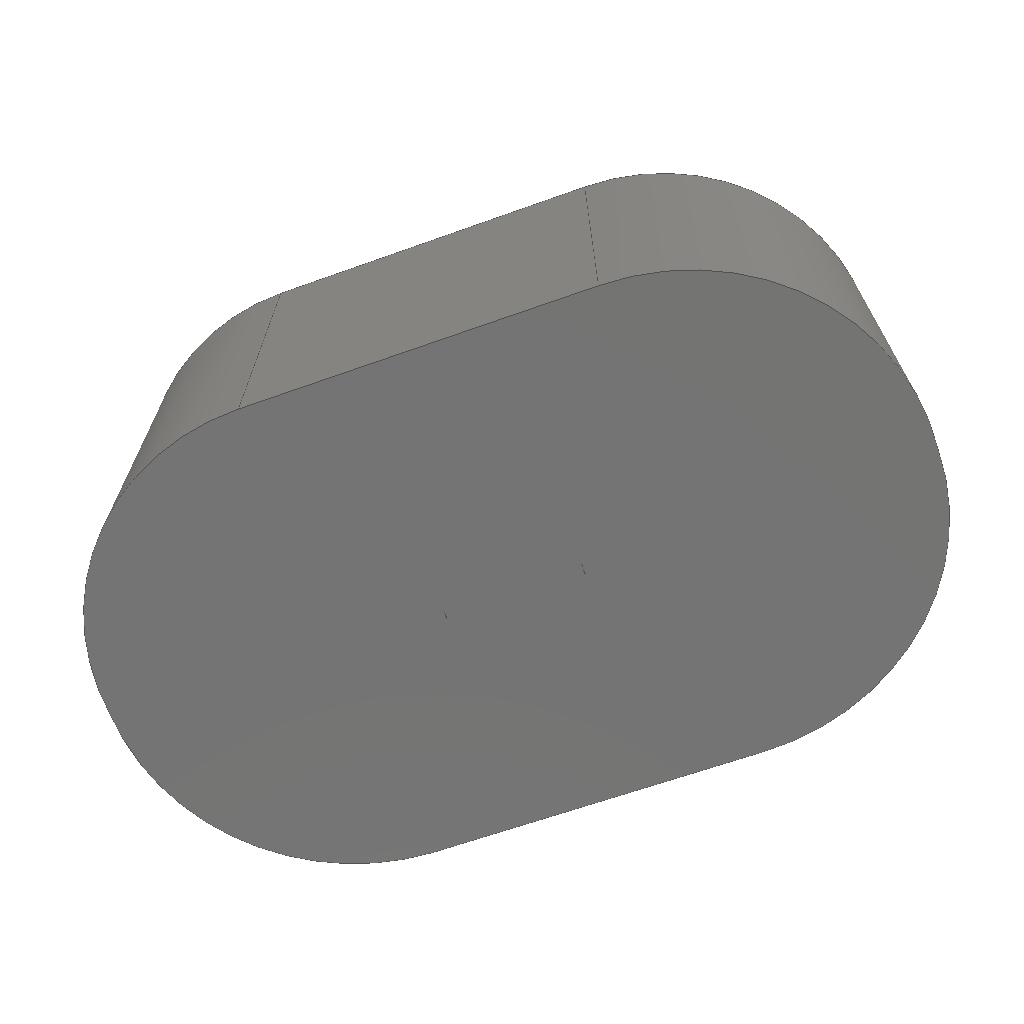
<metadata>
{"format":"step","ext":"step","renderer":"f3d","projection":"perspective","resolution":1024,"background":"white","views":[{"elev":-66.4,"azim":-160.3,"up":"+Y"}]}
</metadata>
<code>
ISO-10303-21;
DATA;
#1=MECHANICAL_DESIGN_GEOMETRIC_PRESENTATION_REPRESENTATION('',(#4),#462);
#2=SHAPE_REPRESENTATION_RELATIONSHIP('SRR','None',#469,#3);
#3=ADVANCED_BREP_SHAPE_REPRESENTATION('',(#5),#461);
#4=STYLED_ITEM('',(#478),#5);
#5=MANIFOLD_SOLID_BREP('Body1',#258);
#6=FACE_BOUND('',#61,.T.);
#7=FACE_BOUND('',#62,.T.);
#8=FACE_BOUND('',#64,.T.);
#9=FACE_BOUND('',#65,.T.);
#10=CIRCLE('',#274,2.4);
#11=CIRCLE('',#275,2.4);
#12=CIRCLE('',#277,2.4);
#13=CIRCLE('',#278,2.4);
#14=CIRCLE('',#280,2.4);
#15=CIRCLE('',#281,2.4);
#16=CIRCLE('',#283,2.4);
#17=CIRCLE('',#284,2.4);
#18=CIRCLE('',#288,2.4);
#19=CIRCLE('',#289,2.4);
#20=CIRCLE('',#291,2.4);
#21=CIRCLE('',#292,2.4);
#22=CIRCLE('',#295,2.4);
#23=CIRCLE('',#296,2.4);
#24=CIRCLE('',#298,2.4);
#25=CIRCLE('',#299,2.4);
#26=CYLINDRICAL_SURFACE('',#273,2.4);
#27=CYLINDRICAL_SURFACE('',#276,2.4);
#28=CYLINDRICAL_SURFACE('',#279,2.4);
#29=CYLINDRICAL_SURFACE('',#282,2.4);
#30=CYLINDRICAL_SURFACE('',#287,2.4);
#31=CYLINDRICAL_SURFACE('',#290,2.4);
#32=CYLINDRICAL_SURFACE('',#294,2.4);
#33=CYLINDRICAL_SURFACE('',#297,2.4);
#34=FACE_OUTER_BOUND('',#48,.T.);
#35=FACE_OUTER_BOUND('',#49,.T.);
#36=FACE_OUTER_BOUND('',#50,.T.);
#37=FACE_OUTER_BOUND('',#51,.T.);
#38=FACE_OUTER_BOUND('',#52,.T.);
#39=FACE_OUTER_BOUND('',#53,.T.);
#40=FACE_OUTER_BOUND('',#54,.T.);
#41=FACE_OUTER_BOUND('',#55,.T.);
#42=FACE_OUTER_BOUND('',#56,.T.);
#43=FACE_OUTER_BOUND('',#57,.T.);
#44=FACE_OUTER_BOUND('',#58,.T.);
#45=FACE_OUTER_BOUND('',#59,.T.);
#46=FACE_OUTER_BOUND('',#60,.T.);
#47=FACE_OUTER_BOUND('',#63,.T.);
#48=EDGE_LOOP('',(#166,#167,#168,#169));
#49=EDGE_LOOP('',(#170,#171,#172,#173));
#50=EDGE_LOOP('',(#174,#175,#176,#177));
#51=EDGE_LOOP('',(#178,#179,#180,#181));
#52=EDGE_LOOP('',(#182,#183,#184,#185));
#53=EDGE_LOOP('',(#186,#187,#188,#189));
#54=EDGE_LOOP('',(#190,#191,#192,#193));
#55=EDGE_LOOP('',(#194,#195,#196,#197));
#56=EDGE_LOOP('',(#198,#199,#200,#201));
#57=EDGE_LOOP('',(#202,#203,#204,#205));
#58=EDGE_LOOP('',(#206,#207,#208,#209));
#59=EDGE_LOOP('',(#210,#211,#212,#213));
#60=EDGE_LOOP('',(#214,#215,#216,#217,#218,#219));
#61=EDGE_LOOP('',(#220,#221,#222));
#62=EDGE_LOOP('',(#223,#224,#225));
#63=EDGE_LOOP('',(#226,#227,#228,#229,#230,#231));
#64=EDGE_LOOP('',(#232,#233,#234));
#65=EDGE_LOOP('',(#235,#236,#237));
#66=LINE('',#388,#86);
#67=LINE('',#390,#87);
#68=LINE('',#392,#88);
#69=LINE('',#393,#89);
#70=LINE('',#399,#90);
#71=LINE('',#408,#91);
#72=LINE('',#411,#92);
#73=LINE('',#417,#93);
#74=LINE('',#419,#94);
#75=LINE('',#420,#95);
#76=LINE('',#424,#96);
#77=LINE('',#426,#97);
#78=LINE('',#428,#98);
#79=LINE('',#429,#99);
#80=LINE('',#435,#100);
#81=LINE('',#441,#101);
#82=LINE('',#444,#102);
#83=LINE('',#446,#103);
#84=LINE('',#447,#104);
#85=LINE('',#453,#105);
#86=VECTOR('',#306,1);
#87=VECTOR('',#307,1);
#88=VECTOR('',#308,1);
#89=VECTOR('',#309,1);
#90=VECTOR('',#316,1);
#91=VECTOR('',#327,1);
#92=VECTOR('',#330,1);
#93=VECTOR('',#337,1);
#94=VECTOR('',#340,1);
#95=VECTOR('',#341,1);
#96=VECTOR('',#344,1);
#97=VECTOR('',#345,1);
#98=VECTOR('',#346,1);
#99=VECTOR('',#347,1);
#100=VECTOR('',#354,1);
#101=VECTOR('',#361,1);
#102=VECTOR('',#364,1);
#103=VECTOR('',#365,1);
#104=VECTOR('',#366,1);
#105=VECTOR('',#373,1);
#106=VERTEX_POINT('',#386);
#107=VERTEX_POINT('',#387);
#108=VERTEX_POINT('',#389);
#109=VERTEX_POINT('',#391);
#110=VERTEX_POINT('',#395);
#111=VERTEX_POINT('',#397);
#112=VERTEX_POINT('',#404);
#113=VERTEX_POINT('',#405);
#114=VERTEX_POINT('',#407);
#115=VERTEX_POINT('',#409);
#116=VERTEX_POINT('',#413);
#117=VERTEX_POINT('',#415);
#118=VERTEX_POINT('',#422);
#119=VERTEX_POINT('',#423);
#120=VERTEX_POINT('',#425);
#121=VERTEX_POINT('',#427);
#122=VERTEX_POINT('',#431);
#123=VERTEX_POINT('',#433);
#124=VERTEX_POINT('',#437);
#125=VERTEX_POINT('',#439);
#126=VERTEX_POINT('',#443);
#127=VERTEX_POINT('',#445);
#128=VERTEX_POINT('',#449);
#129=VERTEX_POINT('',#451);
#130=EDGE_CURVE('',#106,#107,#66,.T.);
#131=EDGE_CURVE('',#107,#108,#67,.T.);
#132=EDGE_CURVE('',#109,#108,#68,.T.);
#133=EDGE_CURVE('',#106,#109,#69,.T.);
#134=EDGE_CURVE('',#110,#106,#10,.T.);
#135=EDGE_CURVE('',#111,#109,#11,.T.);
#136=EDGE_CURVE('',#110,#111,#70,.T.);
#137=EDGE_CURVE('',#107,#110,#12,.T.);
#138=EDGE_CURVE('',#108,#111,#13,.T.);
#139=EDGE_CURVE('',#112,#113,#14,.T.);
#140=EDGE_CURVE('',#113,#114,#71,.T.);
#141=EDGE_CURVE('',#115,#114,#15,.T.);
#142=EDGE_CURVE('',#112,#115,#72,.T.);
#143=EDGE_CURVE('',#116,#112,#16,.T.);
#144=EDGE_CURVE('',#117,#115,#17,.T.);
#145=EDGE_CURVE('',#116,#117,#73,.T.);
#146=EDGE_CURVE('',#113,#116,#74,.T.);
#147=EDGE_CURVE('',#114,#117,#75,.T.);
#148=EDGE_CURVE('',#118,#119,#76,.T.);
#149=EDGE_CURVE('',#118,#120,#77,.T.);
#150=EDGE_CURVE('',#121,#120,#78,.T.);
#151=EDGE_CURVE('',#119,#121,#79,.T.);
#152=EDGE_CURVE('',#122,#119,#18,.T.);
#153=EDGE_CURVE('',#123,#121,#19,.T.);
#154=EDGE_CURVE('',#122,#123,#80,.T.);
#155=EDGE_CURVE('',#124,#122,#20,.T.);
#156=EDGE_CURVE('',#125,#123,#21,.T.);
#157=EDGE_CURVE('',#124,#125,#81,.T.);
#158=EDGE_CURVE('',#126,#124,#82,.T.);
#159=EDGE_CURVE('',#127,#125,#83,.T.);
#160=EDGE_CURVE('',#126,#127,#84,.T.);
#161=EDGE_CURVE('',#128,#126,#22,.T.);
#162=EDGE_CURVE('',#129,#127,#23,.T.);
#163=EDGE_CURVE('',#128,#129,#85,.T.);
#164=EDGE_CURVE('',#118,#128,#24,.T.);
#165=EDGE_CURVE('',#120,#129,#25,.T.);
#166=ORIENTED_EDGE('',*,*,#130,.T.);
#167=ORIENTED_EDGE('',*,*,#131,.T.);
#168=ORIENTED_EDGE('',*,*,#132,.F.);
#169=ORIENTED_EDGE('',*,*,#133,.F.);
#170=ORIENTED_EDGE('',*,*,#134,.T.);
#171=ORIENTED_EDGE('',*,*,#133,.T.);
#172=ORIENTED_EDGE('',*,*,#135,.F.);
#173=ORIENTED_EDGE('',*,*,#136,.F.);
#174=ORIENTED_EDGE('',*,*,#137,.T.);
#175=ORIENTED_EDGE('',*,*,#136,.T.);
#176=ORIENTED_EDGE('',*,*,#138,.F.);
#177=ORIENTED_EDGE('',*,*,#131,.F.);
#178=ORIENTED_EDGE('',*,*,#139,.T.);
#179=ORIENTED_EDGE('',*,*,#140,.T.);
#180=ORIENTED_EDGE('',*,*,#141,.F.);
#181=ORIENTED_EDGE('',*,*,#142,.F.);
#182=ORIENTED_EDGE('',*,*,#143,.T.);
#183=ORIENTED_EDGE('',*,*,#142,.T.);
#184=ORIENTED_EDGE('',*,*,#144,.F.);
#185=ORIENTED_EDGE('',*,*,#145,.F.);
#186=ORIENTED_EDGE('',*,*,#146,.T.);
#187=ORIENTED_EDGE('',*,*,#145,.T.);
#188=ORIENTED_EDGE('',*,*,#147,.F.);
#189=ORIENTED_EDGE('',*,*,#140,.F.);
#190=ORIENTED_EDGE('',*,*,#148,.F.);
#191=ORIENTED_EDGE('',*,*,#149,.T.);
#192=ORIENTED_EDGE('',*,*,#150,.F.);
#193=ORIENTED_EDGE('',*,*,#151,.F.);
#194=ORIENTED_EDGE('',*,*,#152,.T.);
#195=ORIENTED_EDGE('',*,*,#151,.T.);
#196=ORIENTED_EDGE('',*,*,#153,.F.);
#197=ORIENTED_EDGE('',*,*,#154,.F.);
#198=ORIENTED_EDGE('',*,*,#155,.T.);
#199=ORIENTED_EDGE('',*,*,#154,.T.);
#200=ORIENTED_EDGE('',*,*,#156,.F.);
#201=ORIENTED_EDGE('',*,*,#157,.F.);
#202=ORIENTED_EDGE('',*,*,#158,.T.);
#203=ORIENTED_EDGE('',*,*,#157,.T.);
#204=ORIENTED_EDGE('',*,*,#159,.F.);
#205=ORIENTED_EDGE('',*,*,#160,.F.);
#206=ORIENTED_EDGE('',*,*,#161,.T.);
#207=ORIENTED_EDGE('',*,*,#160,.T.);
#208=ORIENTED_EDGE('',*,*,#162,.F.);
#209=ORIENTED_EDGE('',*,*,#163,.F.);
#210=ORIENTED_EDGE('',*,*,#164,.T.);
#211=ORIENTED_EDGE('',*,*,#163,.T.);
#212=ORIENTED_EDGE('',*,*,#165,.F.);
#213=ORIENTED_EDGE('',*,*,#149,.F.);
#214=ORIENTED_EDGE('',*,*,#165,.T.);
#215=ORIENTED_EDGE('',*,*,#162,.T.);
#216=ORIENTED_EDGE('',*,*,#159,.T.);
#217=ORIENTED_EDGE('',*,*,#156,.T.);
#218=ORIENTED_EDGE('',*,*,#153,.T.);
#219=ORIENTED_EDGE('',*,*,#150,.T.);
#220=ORIENTED_EDGE('',*,*,#147,.T.);
#221=ORIENTED_EDGE('',*,*,#144,.T.);
#222=ORIENTED_EDGE('',*,*,#141,.T.);
#223=ORIENTED_EDGE('',*,*,#138,.T.);
#224=ORIENTED_EDGE('',*,*,#135,.T.);
#225=ORIENTED_EDGE('',*,*,#132,.T.);
#226=ORIENTED_EDGE('',*,*,#164,.F.);
#227=ORIENTED_EDGE('',*,*,#148,.T.);
#228=ORIENTED_EDGE('',*,*,#152,.F.);
#229=ORIENTED_EDGE('',*,*,#155,.F.);
#230=ORIENTED_EDGE('',*,*,#158,.F.);
#231=ORIENTED_EDGE('',*,*,#161,.F.);
#232=ORIENTED_EDGE('',*,*,#146,.F.);
#233=ORIENTED_EDGE('',*,*,#139,.F.);
#234=ORIENTED_EDGE('',*,*,#143,.F.);
#235=ORIENTED_EDGE('',*,*,#137,.F.);
#236=ORIENTED_EDGE('',*,*,#130,.F.);
#237=ORIENTED_EDGE('',*,*,#134,.F.);
#238=PLANE('',#272);
#239=PLANE('',#285);
#240=PLANE('',#286);
#241=PLANE('',#293);
#242=PLANE('',#300);
#243=PLANE('',#301);
#244=ADVANCED_FACE('',(#34),#238,.T.);
#245=ADVANCED_FACE('',(#35),#26,.T.);
#246=ADVANCED_FACE('',(#36),#27,.F.);
#247=ADVANCED_FACE('',(#37),#28,.F.);
#248=ADVANCED_FACE('',(#38),#29,.T.);
#249=ADVANCED_FACE('',(#39),#239,.T.);
#250=ADVANCED_FACE('',(#40),#240,.T.);
#251=ADVANCED_FACE('',(#41),#30,.T.);
#252=ADVANCED_FACE('',(#42),#31,.T.);
#253=ADVANCED_FACE('',(#43),#241,.T.);
#254=ADVANCED_FACE('',(#44),#32,.T.);
#255=ADVANCED_FACE('',(#45),#33,.T.);
#256=ADVANCED_FACE('',(#46,#6,#7),#242,.T.);
#257=ADVANCED_FACE('',(#47,#8,#9),#243,.F.);
#258=CLOSED_SHELL('',(#244,#245,#246,#247,#248,#249,#250,#251,#252,#253,
#254,#255,#256,#257));
#259=DERIVED_UNIT_ELEMENT(#261,1);
#260=DERIVED_UNIT_ELEMENT(#464,3);
#261=(
MASS_UNIT()
NAMED_UNIT(*)
SI_UNIT(.KILO.,.GRAM.)
);
#262=DERIVED_UNIT((#259,#260));
#263=MEASURE_REPRESENTATION_ITEM('density measure',
POSITIVE_RATIO_MEASURE(7850),#262);
#264=PROPERTY_DEFINITION_REPRESENTATION(#269,#266);
#265=PROPERTY_DEFINITION_REPRESENTATION(#270,#267);
#266=REPRESENTATION('material name',(#268),#461);
#267=REPRESENTATION('density',(#263),#461);
#268=DESCRIPTIVE_REPRESENTATION_ITEM('Steel','Steel');
#269=PROPERTY_DEFINITION('material property','material name',#471);
#270=PROPERTY_DEFINITION('material property','density of part',#471);
#271=AXIS2_PLACEMENT_3D('placement',#384,#302,#303);
#272=AXIS2_PLACEMENT_3D('',#385,#304,#305);
#273=AXIS2_PLACEMENT_3D('',#394,#310,#311);
#274=AXIS2_PLACEMENT_3D('',#396,#312,#313);
#275=AXIS2_PLACEMENT_3D('',#398,#314,#315);
#276=AXIS2_PLACEMENT_3D('',#400,#317,#318);
#277=AXIS2_PLACEMENT_3D('',#401,#319,#320);
#278=AXIS2_PLACEMENT_3D('',#402,#321,#322);
#279=AXIS2_PLACEMENT_3D('',#403,#323,#324);
#280=AXIS2_PLACEMENT_3D('',#406,#325,#326);
#281=AXIS2_PLACEMENT_3D('',#410,#328,#329);
#282=AXIS2_PLACEMENT_3D('',#412,#331,#332);
#283=AXIS2_PLACEMENT_3D('',#414,#333,#334);
#284=AXIS2_PLACEMENT_3D('',#416,#335,#336);
#285=AXIS2_PLACEMENT_3D('',#418,#338,#339);
#286=AXIS2_PLACEMENT_3D('',#421,#342,#343);
#287=AXIS2_PLACEMENT_3D('',#430,#348,#349);
#288=AXIS2_PLACEMENT_3D('',#432,#350,#351);
#289=AXIS2_PLACEMENT_3D('',#434,#352,#353);
#290=AXIS2_PLACEMENT_3D('',#436,#355,#356);
#291=AXIS2_PLACEMENT_3D('',#438,#357,#358);
#292=AXIS2_PLACEMENT_3D('',#440,#359,#360);
#293=AXIS2_PLACEMENT_3D('',#442,#362,#363);
#294=AXIS2_PLACEMENT_3D('',#448,#367,#368);
#295=AXIS2_PLACEMENT_3D('',#450,#369,#370);
#296=AXIS2_PLACEMENT_3D('',#452,#371,#372);
#297=AXIS2_PLACEMENT_3D('',#454,#374,#375);
#298=AXIS2_PLACEMENT_3D('',#455,#376,#377);
#299=AXIS2_PLACEMENT_3D('',#456,#378,#379);
#300=AXIS2_PLACEMENT_3D('',#457,#380,#381);
#301=AXIS2_PLACEMENT_3D('',#458,#382,#383);
#302=DIRECTION('axis',(0,0,1));
#303=DIRECTION('refdir',(1,0,0));
#304=DIRECTION('center_axis',(0,0,-1));
#305=DIRECTION('ref_axis',(-1,0,0));
#306=DIRECTION('',(-1,0,0));
#307=DIRECTION('',(0,1,0));
#308=DIRECTION('',(-1,0,0));
#309=DIRECTION('',(0,1,0));
#310=DIRECTION('center_axis',(0,1,0));
#311=DIRECTION('ref_axis',(1,0,0));
#312=DIRECTION('center_axis',(0,1,0));
#313=DIRECTION('ref_axis',(1,0,0));
#314=DIRECTION('center_axis',(0,1,0));
#315=DIRECTION('ref_axis',(1,0,0));
#316=DIRECTION('',(0,1,0));
#317=DIRECTION('center_axis',(0,1,0));
#318=DIRECTION('ref_axis',(1,0,0));
#319=DIRECTION('center_axis',(0,-1,0));
#320=DIRECTION('ref_axis',(1,0,0));
#321=DIRECTION('center_axis',(0,-1,0));
#322=DIRECTION('ref_axis',(1,0,0));
#323=DIRECTION('center_axis',(0,1,0));
#324=DIRECTION('ref_axis',(1,0,0));
#325=DIRECTION('center_axis',(0,-1,0));
#326=DIRECTION('ref_axis',(1,0,0));
#327=DIRECTION('',(0,1,0));
#328=DIRECTION('center_axis',(0,-1,0));
#329=DIRECTION('ref_axis',(1,0,0));
#330=DIRECTION('',(0,1,0));
#331=DIRECTION('center_axis',(0,1,0));
#332=DIRECTION('ref_axis',(1,0,0));
#333=DIRECTION('center_axis',(0,1,0));
#334=DIRECTION('ref_axis',(1,0,0));
#335=DIRECTION('center_axis',(0,1,0));
#336=DIRECTION('ref_axis',(1,0,0));
#337=DIRECTION('',(0,1,0));
#338=DIRECTION('center_axis',(0,0,-1));
#339=DIRECTION('ref_axis',(-1,0,0));
#340=DIRECTION('',(-1,0,0));
#341=DIRECTION('',(-1,0,0));
#342=DIRECTION('center_axis',(0,0,-1));
#343=DIRECTION('ref_axis',(-1,0,0));
#344=DIRECTION('',(1,0,0));
#345=DIRECTION('',(0,1,0));
#346=DIRECTION('',(-1,0,0));
#347=DIRECTION('',(0,1,0));
#348=DIRECTION('center_axis',(0,1,0));
#349=DIRECTION('ref_axis',(1,0,0));
#350=DIRECTION('center_axis',(0,1,0));
#351=DIRECTION('ref_axis',(1,0,0));
#352=DIRECTION('center_axis',(0,1,0));
#353=DIRECTION('ref_axis',(1,0,0));
#354=DIRECTION('',(0,1,0));
#355=DIRECTION('center_axis',(0,1,0));
#356=DIRECTION('ref_axis',(1,0,0));
#357=DIRECTION('center_axis',(0,1,0));
#358=DIRECTION('ref_axis',(1,0,0));
#359=DIRECTION('center_axis',(0,1,0));
#360=DIRECTION('ref_axis',(1,0,0));
#361=DIRECTION('',(0,1,0));
#362=DIRECTION('center_axis',(5.507e-05,0,1));
#363=DIRECTION('ref_axis',(1,0,-5.507e-05));
#364=DIRECTION('',(1,0,-5.507e-05));
#365=DIRECTION('',(1,0,-5.507e-05));
#366=DIRECTION('',(0,1,0));
#367=DIRECTION('center_axis',(0,1,0));
#368=DIRECTION('ref_axis',(-0.7217,0,0.6922));
#369=DIRECTION('center_axis',(0,1,0));
#370=DIRECTION('ref_axis',(1,0,0));
#371=DIRECTION('center_axis',(0,1,0));
#372=DIRECTION('ref_axis',(1,0,0));
#373=DIRECTION('',(0,1,0));
#374=DIRECTION('center_axis',(0,1,0));
#375=DIRECTION('ref_axis',(-0.7206,0,-0.6934));
#376=DIRECTION('center_axis',(0,1,0));
#377=DIRECTION('ref_axis',(1,0,0));
#378=DIRECTION('center_axis',(0,1,0));
#379=DIRECTION('ref_axis',(1,0,0));
#380=DIRECTION('center_axis',(0,1,0));
#381=DIRECTION('ref_axis',(1,0,0));
#382=DIRECTION('center_axis',(0,1,0));
#383=DIRECTION('ref_axis',(1,0,0));
#384=CARTESIAN_POINT('',(0,0,0));
#385=CARTESIAN_POINT('Origin',(1.026,0,0));
#386=CARTESIAN_POINT('',(1.026,0,0));
#387=CARTESIAN_POINT('',(1.018,0,0));
#388=CARTESIAN_POINT('',(0,0,0));
#389=CARTESIAN_POINT('',(1.018,3.5,0));
#390=CARTESIAN_POINT('',(1.018,0,0));
#391=CARTESIAN_POINT('',(1.026,3.5,0));
#392=CARTESIAN_POINT('',(0,3.5,0));
#393=CARTESIAN_POINT('',(1.026,0,0));
#394=CARTESIAN_POINT('Origin',(3.418,0,-0.2));
#395=CARTESIAN_POINT('',(1.02,0,-0.1));
#396=CARTESIAN_POINT('Origin',(3.418,0,-0.2));
#397=CARTESIAN_POINT('',(1.02,3.5,-0.1));
#398=CARTESIAN_POINT('Origin',(3.418,3.5,-0.2));
#399=CARTESIAN_POINT('',(1.02,0,-0.1));
#400=CARTESIAN_POINT('Origin',(3.418,0,-4.337e-19));
#401=CARTESIAN_POINT('Origin',(3.418,0,-4.337e-19));
#402=CARTESIAN_POINT('Origin',(3.418,3.5,-4.337e-19));
#403=CARTESIAN_POINT('Origin',(0,0,0));
#404=CARTESIAN_POINT('',(2.398,0,-0.1));
#405=CARTESIAN_POINT('',(2.4,0,0));
#406=CARTESIAN_POINT('Origin',(0,0,0));
#407=CARTESIAN_POINT('',(2.4,3.5,0));
#408=CARTESIAN_POINT('',(2.4,0,0));
#409=CARTESIAN_POINT('',(2.398,3.5,-0.1));
#410=CARTESIAN_POINT('Origin',(0,3.5,0));
#411=CARTESIAN_POINT('',(2.398,0,-0.1));
#412=CARTESIAN_POINT('Origin',(0,0,-0.2));
#413=CARTESIAN_POINT('',(2.392,0,0));
#414=CARTESIAN_POINT('Origin',(0,0,-0.2));
#415=CARTESIAN_POINT('',(2.392,3.5,0));
#416=CARTESIAN_POINT('Origin',(0,3.5,-0.2));
#417=CARTESIAN_POINT('',(2.392,0,0));
#418=CARTESIAN_POINT('Origin',(2.4,0,0));
#419=CARTESIAN_POINT('',(0,0,0));
#420=CARTESIAN_POINT('',(0,3.5,0));
#421=CARTESIAN_POINT('Origin',(3.426,0,-2.6));
#422=CARTESIAN_POINT('',(0.007828,0,-2.6));
#423=CARTESIAN_POINT('',(3.426,0,-2.6));
#424=CARTESIAN_POINT('',(0.007828,0,-2.6));
#425=CARTESIAN_POINT('',(0.007828,3.5,-2.6));
#426=CARTESIAN_POINT('',(0.007828,0,-2.6));
#427=CARTESIAN_POINT('',(3.426,3.5,-2.6));
#428=CARTESIAN_POINT('',(0.007828,3.5,-2.6));
#429=CARTESIAN_POINT('',(3.426,0,-2.6));
#430=CARTESIAN_POINT('Origin',(3.418,0,-0.2));
#431=CARTESIAN_POINT('',(5.816,0,-0.1));
#432=CARTESIAN_POINT('Origin',(3.418,0,-0.2));
#433=CARTESIAN_POINT('',(5.816,3.5,-0.1));
#434=CARTESIAN_POINT('Origin',(3.418,3.5,-0.2));
#435=CARTESIAN_POINT('',(5.816,0,-0.1));
#436=CARTESIAN_POINT('Origin',(3.418,0,-4.337e-19));
#437=CARTESIAN_POINT('',(3.448,0,2.4));
#438=CARTESIAN_POINT('Origin',(3.418,0,-4.337e-19));
#439=CARTESIAN_POINT('',(3.448,3.5,2.4));
#440=CARTESIAN_POINT('Origin',(3.418,3.5,-4.337e-19));
#441=CARTESIAN_POINT('',(3.448,0,2.4));
#442=CARTESIAN_POINT('Origin',(0,0,2.4));
#443=CARTESIAN_POINT('',(0,0,2.4));
#444=CARTESIAN_POINT('',(0,0,2.4));
#445=CARTESIAN_POINT('',(0,3.5,2.4));
#446=CARTESIAN_POINT('',(0,3.5,2.4));
#447=CARTESIAN_POINT('',(0,0,2.4));
#448=CARTESIAN_POINT('Origin',(0,0,0));
#449=CARTESIAN_POINT('',(-2.398,0,-0.1));
#450=CARTESIAN_POINT('Origin',(0,0,0));
#451=CARTESIAN_POINT('',(-2.398,3.5,-0.1));
#452=CARTESIAN_POINT('Origin',(0,3.5,0));
#453=CARTESIAN_POINT('',(-2.398,0,-0.1));
#454=CARTESIAN_POINT('Origin',(0,0,-0.2));
#455=CARTESIAN_POINT('Origin',(0,0,-0.2));
#456=CARTESIAN_POINT('Origin',(0,3.5,-0.2));
#457=CARTESIAN_POINT('Origin',(1.709,3.5,-0.1));
#458=CARTESIAN_POINT('Origin',(1.709,0,-0.1));
#459=UNCERTAINTY_MEASURE_WITH_UNIT(LENGTH_MEASURE(0.001),#463,
'DISTANCE_ACCURACY_VALUE',
'Maximum model space distance between geometric entities at asserted c
onnectivities');
#460=UNCERTAINTY_MEASURE_WITH_UNIT(LENGTH_MEASURE(0.001),#463,
'DISTANCE_ACCURACY_VALUE',
'Maximum model space distance between geometric entities at asserted c
onnectivities');
#461=(
GEOMETRIC_REPRESENTATION_CONTEXT(3)
GLOBAL_UNCERTAINTY_ASSIGNED_CONTEXT((#459))
GLOBAL_UNIT_ASSIGNED_CONTEXT((#463,#465,#466))
REPRESENTATION_CONTEXT('','3D')
);
#462=(
GEOMETRIC_REPRESENTATION_CONTEXT(3)
GLOBAL_UNCERTAINTY_ASSIGNED_CONTEXT((#460))
GLOBAL_UNIT_ASSIGNED_CONTEXT((#463,#465,#466))
REPRESENTATION_CONTEXT('','3D')
);
#463=(
LENGTH_UNIT()
NAMED_UNIT(*)
SI_UNIT(.CENTI.,.METRE.)
);
#464=(
LENGTH_UNIT()
NAMED_UNIT(*)
SI_UNIT($,.METRE.)
);
#465=(
NAMED_UNIT(*)
PLANE_ANGLE_UNIT()
SI_UNIT($,.RADIAN.)
);
#466=(
NAMED_UNIT(*)
SI_UNIT($,.STERADIAN.)
SOLID_ANGLE_UNIT()
);
#467=SHAPE_DEFINITION_REPRESENTATION(#468,#469);
#468=PRODUCT_DEFINITION_SHAPE('',$,#471);
#469=SHAPE_REPRESENTATION('',(#271),#461);
#470=PRODUCT_DEFINITION_CONTEXT('part definition',#475,'design');
#471=PRODUCT_DEFINITION('Untitled','Untitled',#472,#470);
#472=PRODUCT_DEFINITION_FORMATION('',$,#477);
#473=PRODUCT_RELATED_PRODUCT_CATEGORY('Untitled','Untitled',(#477));
#474=APPLICATION_PROTOCOL_DEFINITION('international standard',
'automotive_design',2009,#475);
#475=APPLICATION_CONTEXT(
'Core Data for Automotive Mechanical Design Process');
#476=PRODUCT_CONTEXT('part definition',#475,'mechanical');
#477=PRODUCT('Untitled','Untitled',$,(#476));
#478=PRESENTATION_STYLE_ASSIGNMENT((#479));
#479=SURFACE_STYLE_USAGE(.BOTH.,#480);
#480=SURFACE_SIDE_STYLE('',(#481));
#481=SURFACE_STYLE_FILL_AREA(#482);
#482=FILL_AREA_STYLE('Steel - Satin',(#483));
#483=FILL_AREA_STYLE_COLOUR('Steel - Satin',#484);
#484=COLOUR_RGB('Steel - Satin',0.6275,0.6275,0.6275);
ENDSEC;
END-ISO-10303-21;

</code>
